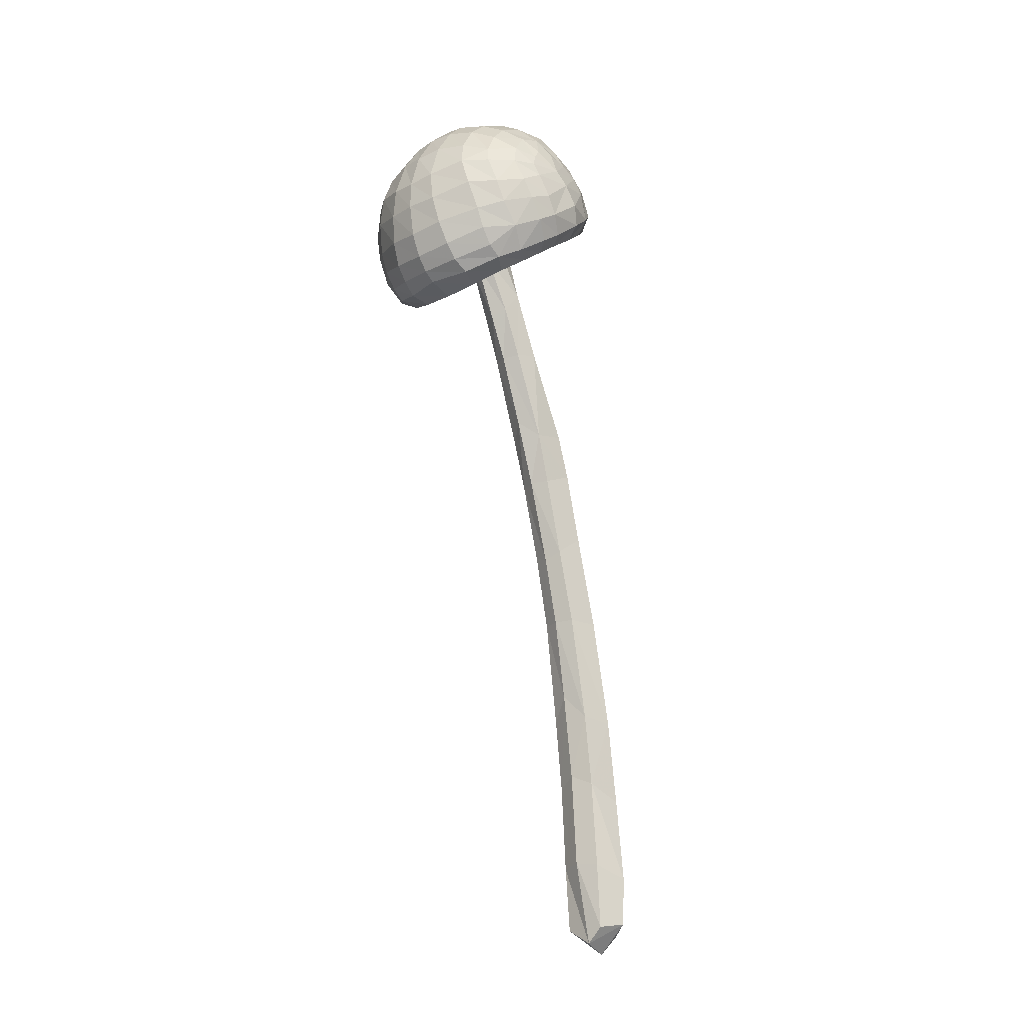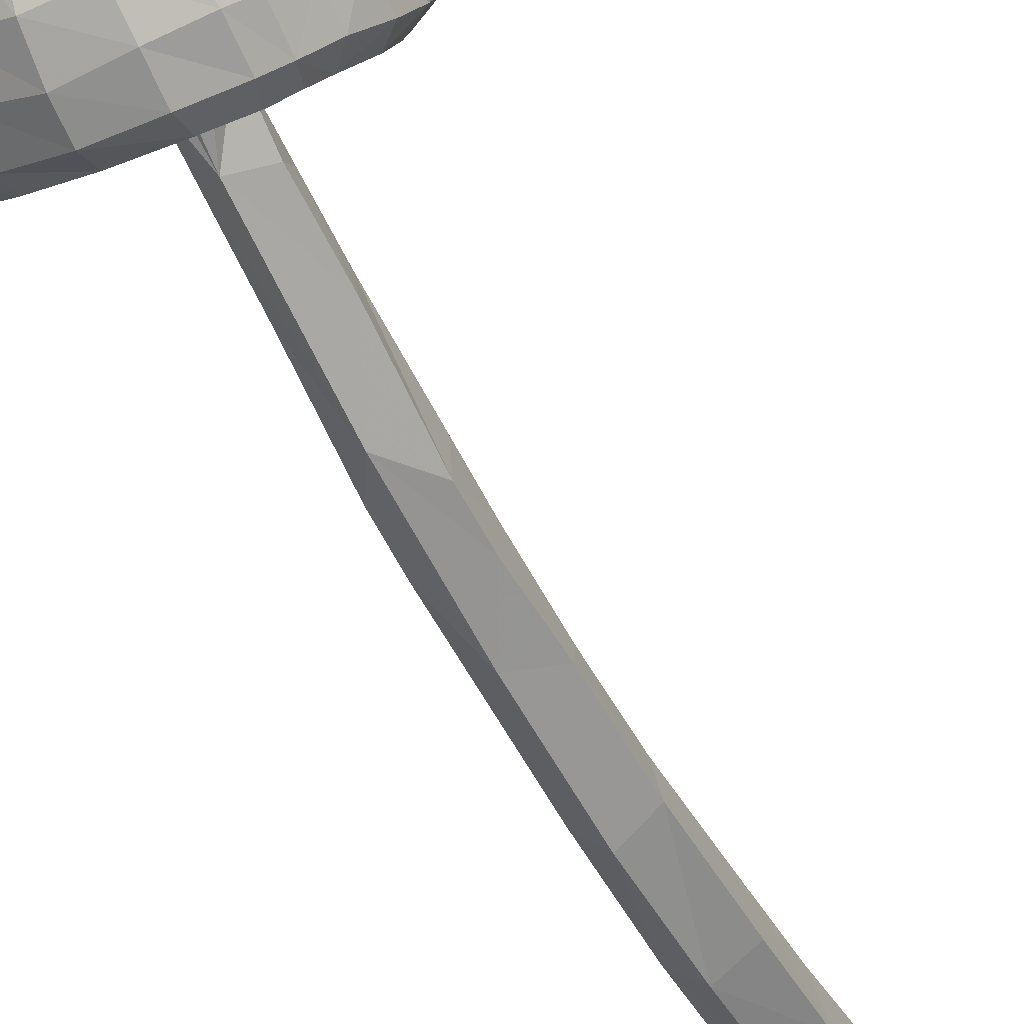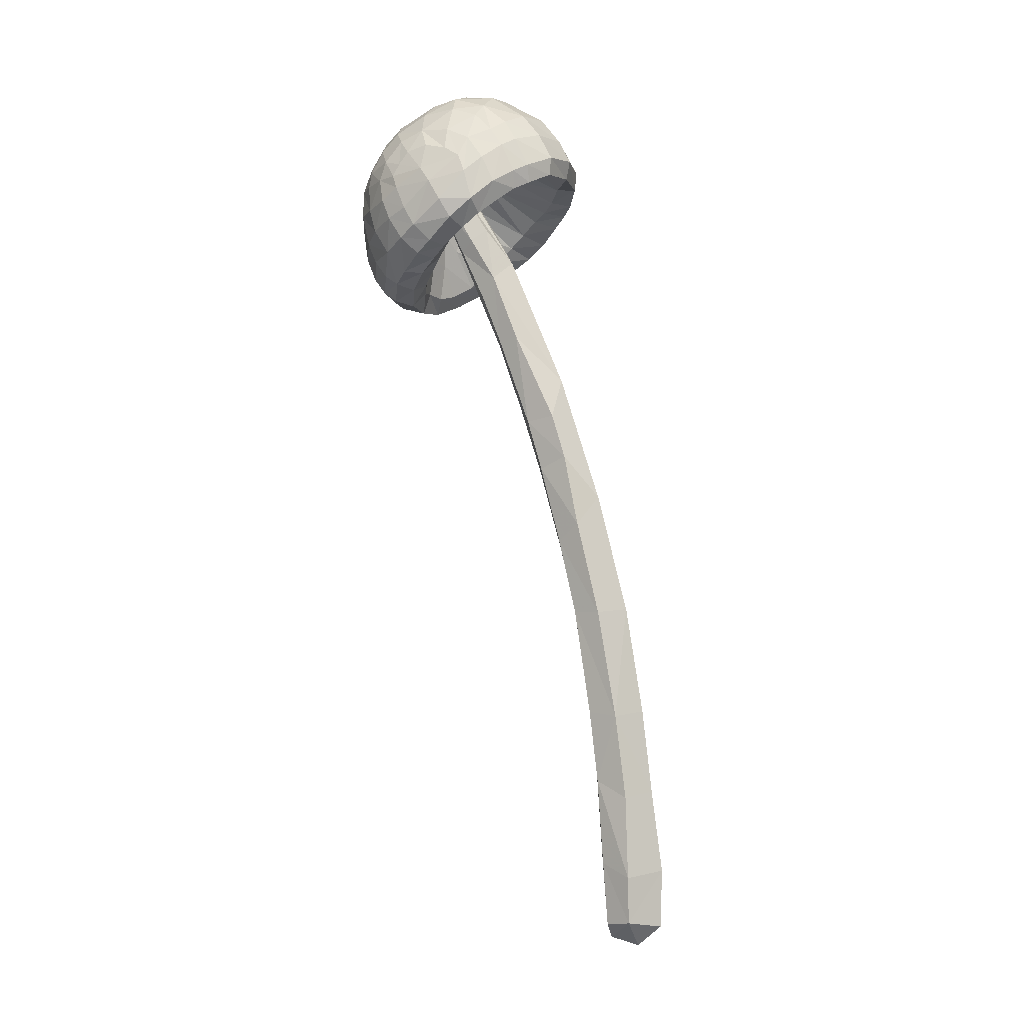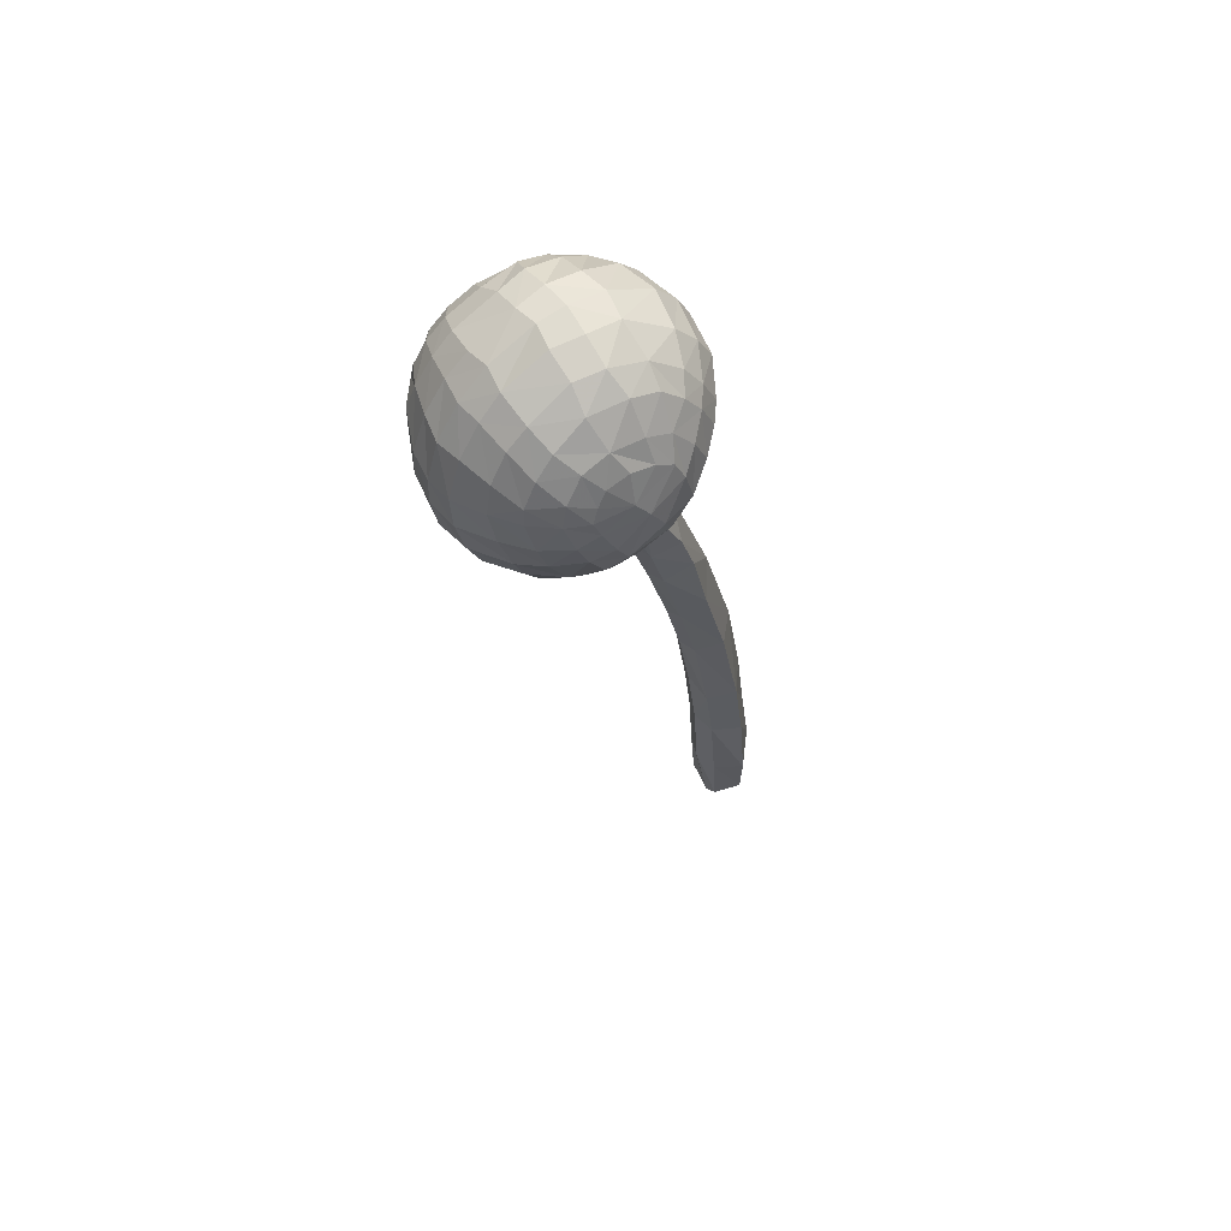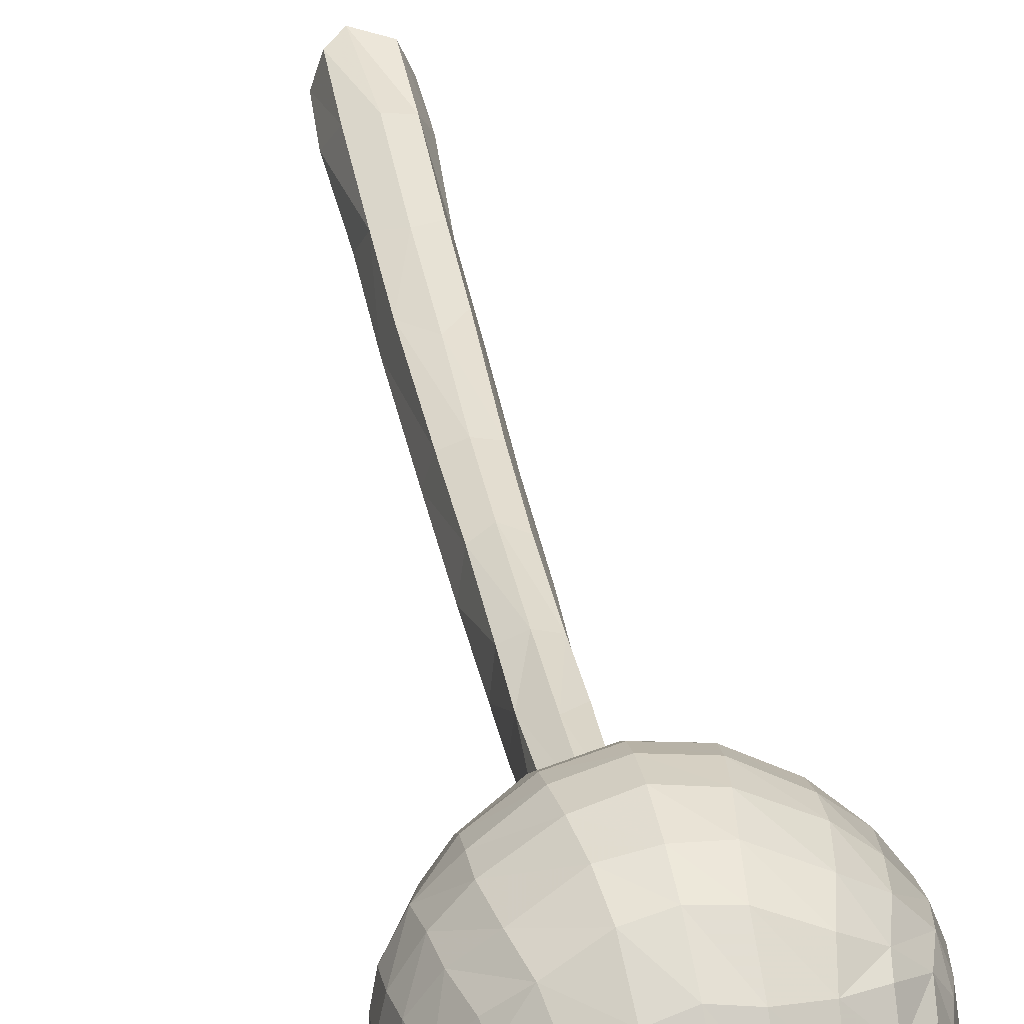
<metadata>
{"format":"obj","ext":"obj","renderer":"f3d","projection":"perspective","resolution":1024,"background":"white","views":[{"elev":-22.7,"azim":41.2,"up":"+Y"},{"elev":-35.6,"azim":-153.1,"up":"+Z"},{"elev":-2.3,"azim":111.3,"up":"+Y"},{"elev":57.9,"azim":57.1,"up":"+Y"},{"elev":51.2,"azim":168.8,"up":"+Z"}]}
</metadata>
<code>
v -0 2.831 1.151
v -0 3.018 1.098
v -0 3.181 0.999
v -0 3.302 0.8722
v -0 3.396 0.6679
v -0 3.386 0.3754
v -0 3.266 0.1698
v -0 3.146 0.07153
v -0 3.035 0.01405
v -0 2.943 0.03322
v -0 2.994 0.1832
v -0 3.048 0.3757
v -0 3.027 0.5098
v -0 3.016 0.6467
v -0 2.519 0.338
v -0 1.883 0.06107
v -0 1.274 -0.1389
v -0 0.6958 -0.2889
v -0 0.1759 -0.3743
v -0 -0.2285 -0.4223
v -0 -0.6245 -0.4753
v -0 -0.9051 -0.4668
v -0 -1.007 -0.3486
v 0.02553 -0.9691 -0.2164
v -0 -0.5731 -0.1586
v -0 -0.1285 -0.1282
v -0.003863 0.2861 -0.07942
v -0 0.68 -0.01173
v -0 1.009 0.06559
v 0 1.42 0.181
v -0 1.743 0.2867
v -0 2.085 0.4087
v -0 2.301 0.503
v 0 2.568 0.6175
v 0 2.866 0.753
v -0 2.767 0.7567
v -0 2.559 0.7872
v -0 2.383 0.8124
v -0 2.282 0.8488
v -0 2.315 0.9724
v -0 2.355 1.025
v -0 2.423 1.079
v -0 2.533 1.128
v -0 2.692 1.154
v 0.1094 3.278 0.8856
v -0.1094 3.278 0.8856
v 0.1173 3.181 0.9832
v -0.1173 3.181 0.9832
v 0.122 3.035 1.075
v -0.122 3.035 1.075
v 0.1279 2.846 1.136
v -0.1279 2.846 1.136
v 0.144 2.697 1.135
v -0.144 2.697 1.135
v 0.164 2.557 1.104
v -0.164 2.557 1.104
v 0.177 2.445 1.052
v -0.177 2.445 1.052
v 0.1792 2.374 0.9963
v -0.1792 2.374 0.9963
v 0.1915 2.325 0.9247
v -0.1915 2.325 0.9247
v 0.162 2.297 0.8373
v -0.162 2.297 0.8373
v 0.1108 3.379 0.6845
v -0.1108 3.379 0.6845
v 0.1322 3.377 0.398
v -0.1322 3.377 0.398
v 0.1825 3.25 0.2056
v -0.1825 3.25 0.2056
v 0.1968 3.14 0.1128
v -0.1968 3.14 0.1128
v 0.198 3.016 0.0459
v -0.198 3.016 0.0459
v 0.1977 2.928 0.05507
v -0.1977 2.928 0.05507
v -0 3.414 0.5413
v 0.1341 3.395 0.5483
v -0.1341 3.395 0.5483
v 0.2562 3.229 0.8677
v -0.2562 3.229 0.8677
v 0.2545 3.145 0.9576
v -0.2545 3.145 0.9576
v 0.2647 3.018 1.034
v -0.2647 3.018 1.034
v 0.288 2.895 1.07
v -0.288 2.895 1.07
v 0.3242 2.756 1.056
v -0.3242 2.756 1.056
v 0.3503 2.607 1.01
v -0.3503 2.607 1.01
v 0.3514 2.51 0.9691
v -0.3514 2.51 0.9691
v 0.3493 2.431 0.9108
v -0.3493 2.431 0.9108
v 0.3517 2.387 0.8456
v -0.3517 2.387 0.8456
v 0.3042 2.357 0.7712
v -0.3042 2.357 0.7712
v 0.2451 3.332 0.6791
v -0.2451 3.332 0.6791
v 0.2705 3.35 0.5504
v -0.2705 3.35 0.5504
v 0.2846 3.299 0.3859
v -0.2846 3.299 0.3859
v 0.3172 3.195 0.2545
v -0.3172 3.195 0.2545
v 0.3435 3.093 0.1871
v -0.3435 3.093 0.1871
v 0.3416 2.955 0.1219
v -0.3416 2.955 0.1219
v 0.3141 2.87 0.1225
v -0.3141 2.87 0.1225
v 0.351 3.258 0.6889
v -0.351 3.258 0.6889
v 0.368 3.169 0.8343
v -0.368 3.169 0.8343
v 0.3788 3.08 0.9162
v -0.3788 3.08 0.9162
v 0.3883 2.97 0.9755
v -0.3883 2.97 0.9755
v 0.4001 2.895 0.984
v -0.4001 2.895 0.984
v 0.4395 2.763 0.9599
v -0.4395 2.763 0.9599
v 0.4544 2.65 0.9226
v -0.4544 2.65 0.9226
v 0.468 2.532 0.8453
v -0.468 2.532 0.8453
v 0.4327 2.434 0.7644
v -0.4327 2.434 0.7644
v 0.3945 2.427 0.6823
v -0.3945 2.427 0.6823
v 0.3727 3.272 0.5207
v -0.3727 3.272 0.5207
v 0.3765 3.229 0.3932
v -0.3765 3.229 0.3932
v 0.3957 3.143 0.3029
v -0.3957 3.143 0.3029
v 0.4107 3.053 0.2363
v -0.4107 3.053 0.2363
v 0.4072 2.915 0.1727
v -0.4072 2.915 0.1727
v 0.3776 2.83 0.1801
v -0.3776 2.83 0.1801
v 0.457 3.152 0.6574
v -0.457 3.152 0.6574
v 0.4556 3.103 0.775
v -0.4556 3.103 0.775
v 0.4771 2.999 0.8523
v -0.4771 2.999 0.8523
v 0.4903 2.903 0.8793
v -0.4903 2.903 0.8793
v 0.5284 2.79 0.846
v -0.5284 2.79 0.846
v 0.5438 2.693 0.8017
v -0.5438 2.693 0.8017
v 0.5446 2.589 0.7348
v -0.5446 2.589 0.7348
v 0.5049 2.51 0.6592
v -0.5049 2.51 0.6592
v 0.4313 2.492 0.601
v -0.4313 2.492 0.601
v 0.4636 3.144 0.5133
v -0.4636 3.144 0.5133
v 0.4665 3.093 0.4001
v -0.4665 3.093 0.4001
v 0.4848 2.981 0.3136
v -0.4848 2.981 0.3136
v 0.4824 2.855 0.2539
v -0.4824 2.855 0.2539
v 0.4171 2.779 0.2434
v -0.4171 2.779 0.2434
v 0.5412 2.764 0.35
v -0.5412 2.764 0.35
v 0.4724 2.7 0.3365
v -0.4724 2.7 0.3365
v 0.5628 2.671 0.4574
v -0.5628 2.671 0.4574
v 0.4789 2.629 0.4237
v -0.4789 2.629 0.4237
v 0.5333 2.567 0.5799
v -0.5333 2.567 0.5799
v 0.4595 2.549 0.5304
v -0.4595 2.549 0.5304
v 0.5738 2.644 0.6514
v -0.5738 2.644 0.6514
v 0.5759 2.734 0.7033
v -0.5759 2.734 0.7033
v 0.5571 2.845 0.7552
v -0.5571 2.845 0.7552
v 0.5386 2.909 0.7818
v -0.5386 2.909 0.7818
v 0.5256 2.97 0.7535
v -0.5256 2.97 0.7535
v 0.5134 3.033 0.7113
v -0.5134 3.033 0.7113
v 0.5143 3.061 0.61
v -0.5143 3.061 0.61
v 0.517 3.037 0.5042
v -0.517 3.037 0.5042
v 0.5246 2.99 0.4265
v -0.5246 2.99 0.4265
v 0.5415 2.906 0.3891
v -0.5415 2.906 0.3891
v 0.5903 2.762 0.5036
v -0.5903 2.762 0.5036
v 0.5825 2.86 0.5647
v -0.5825 2.86 0.5647
v 0.5636 2.931 0.6182
v -0.5636 2.931 0.6182
v 0.1566 2.927 0.1397
v -0.1566 2.927 0.1397
v 0.2477 2.881 0.2054
v -0.2477 2.881 0.2054
v 0.2962 2.841 0.2633
v -0.2962 2.841 0.2633
v 0.3257 2.803 0.3309
v -0.3257 2.803 0.3309
v 0.3513 2.738 0.4095
v -0.3513 2.738 0.4095
v 0.3561 2.673 0.4804
v -0.3561 2.673 0.4804
v 0.3384 2.593 0.5571
v -0.3384 2.593 0.5571
v 0.3059 2.525 0.6204
v -0.3059 2.525 0.6204
v 0.2694 2.454 0.6801
v -0.2694 2.454 0.6801
v 0.19 2.395 0.7539
v -0.19 2.395 0.7539
v 0.1026 2.371 0.7935
v -0.1026 2.371 0.7935
v 0.09929 2.549 0.769
v -0.09929 2.549 0.769
v 0.1432 2.632 0.7196
v -0.1432 2.632 0.7196
v 0.1602 2.747 0.6887
v -0.1602 2.747 0.6887
v 0.1538 2.885 0.667
v -0.1538 2.885 0.667
v 0.1442 2.931 0.5955
v -0.1442 2.931 0.5955
v 0.1254 2.97 0.5258
v -0.1254 2.97 0.5258
v 0.103 2.997 0.4034
v -0.103 2.997 0.4034
v 0.06049 2.999 0.6617
v -0.06049 2.999 0.6617
v 0.084 2.943 0.7106
v -0.084 2.943 0.7106
v 0.06586 2.883 0.7405
v -0.06586 2.883 0.7405
v 0.05444 2.733 0.7533
v -0.05444 2.733 0.7533
v 0.06078 2.582 0.5947
v -0.06078 2.582 0.5947
v 0.09723 2.642 0.5323
v -0.09723 2.642 0.5323
v 0.06858 2.694 0.4575
v -0.06858 2.694 0.4575
v -0.09815 2.434 0.4045
v 0.09815 2.434 0.4045
v -0.07152 2.336 0.4755
v 0.07152 2.336 0.4755
v 0.07534 2.094 0.3753
v -0.07534 2.094 0.3753
v 0.1046 2.116 0.2757
v -0.1046 2.116 0.2757
v 0.08537 1.668 0.2162
v -0.08537 1.668 0.2162
v 0.1064 1.694 0.07435
v -0.1064 1.694 0.07435
v 0.0815 1.422 0.1443
v -0.0815 1.422 0.1443
v 0.1083 1.481 0.007711
v -0.1083 1.481 0.007711
v 0.1181 1.134 -0.06627
v -0.1181 1.134 -0.06627
v 0.07992 1.048 0.04573
v -0.07992 1.048 0.04573
v 0.08588 0.6832 -0.04152
v -0.08588 0.6832 -0.04152
v 0.1231 0.6828 -0.1782
v -0.1231 0.6828 -0.1782
v 0.1326 0.1586 -0.2728
v -0.1326 0.1586 -0.2728
v 0.09755 0.1733 -0.1241
v -0.09755 0.1733 -0.1241
v 0.09934 -0.1739 -0.1665
v -0.09934 -0.1739 -0.1665
v 0.1335 -0.2493 -0.3256
v -0.1335 -0.2493 -0.3256
v 0.1026 -0.5866 -0.196
v -0.1026 -0.5866 -0.196
v 0.1557 -0.6461 -0.3445
v -0.1557 -0.6461 -0.3445
v 0.1451 -0.8722 -0.3445
v -0.1451 -0.8722 -0.3445
v 0.09959 -0.8942 -0.2185
v -0.09959 -0.8942 -0.2185
f 45 4 3 47
f 48 3 4 46
f 49 47 3 2
f 2 3 48 50
f 51 49 2 1
f 1 2 50 52
f 53 51 1 44
f 44 1 52 54
f 55 53 44 43
f 43 44 54 56
f 57 55 43 42
f 42 43 56 58
f 59 57 42 41
f 41 42 58 60
f 61 59 41 40
f 40 41 60 62
f 5 4 45 65
f 66 46 4 5
f 77 5 65 78
f 79 66 5 77
f 67 6 77 78
f 79 77 6 68
f 7 6 67 69
f 70 68 6 7
f 8 7 69 71
f 72 70 7 8
f 9 8 71 73
f 74 72 8 9
f 100 65 45 80
f 81 46 66 101
f 80 45 47 82
f 83 48 46 81
f 84 82 47 49
f 50 48 83 85
f 86 84 49 51
f 52 50 85 87
f 88 86 51 53
f 54 52 87 89
f 90 88 53 55
f 56 54 89 91
f 92 90 55 57
f 58 56 91 93
f 94 92 57 59
f 60 58 93 95
f 96 94 59 61
f 62 60 95 97
f 78 65 100 102
f 103 101 66 79
f 67 78 102 104
f 105 103 79 68
f 69 67 104 106
f 107 105 68 70
f 71 69 106 108
f 109 107 70 72
f 73 71 108 110
f 111 109 72 74
f 114 100 80 116
f 117 81 101 115
f 118 116 80 82
f 83 81 117 119
f 123 87 85 121
f 120 118 82 84
f 120 84 86 122
f 85 83 119 121
f 124 122 86 88
f 89 87 123 125
f 126 124 88 90
f 91 89 125 127
f 128 126 90 92
f 128 92 94
f 93 91 127 129
f 95 93 129
f 128 94 96 130
f 131 97 95 129
f 102 100 114 134
f 135 115 101 103
f 137 105 107 139
f 104 102 134 136
f 138 106 104 136
f 137 135 103 105
f 108 106 138 140
f 141 139 107 109
f 110 108 140 142
f 143 141 109 111
f 158 128 130 160
f 161 131 129 159
f 156 126 128 158
f 159 129 127 157
f 154 124 126 156
f 157 127 125 155
f 152 122 124 154
f 120 122 152
f 155 125 123 153
f 153 123 121
f 150 118 120 152
f 153 121 119 151
f 151 119 117 149
f 148 116 118 150
f 146 114 116 148
f 149 117 115 147
f 134 114 146 164
f 165 147 115 135
f 136 134 164 166
f 166 138 136
f 167 165 135 137
f 137 139 167
f 140 138 166 168
f 170 142 140 168
f 169 167 139 141
f 169 141 143 171
f 174 170 168 204
f 205 169 171 175
f 158 160 182 186
f 187 183 161 159
f 156 158 186 188
f 189 187 159 157
f 206 178 174 204
f 207 179 183 187
f 186 182 178 206
f 205 175 179 207
f 204 168 166 202
f 203 167 169 205
f 208 188 186 206
f 207 187 189 209
f 208 206 204 202
f 203 205 207 209
f 154 156 188 190
f 191 189 157 155
f 202 166 164 200
f 201 165 167 203
f 152 154 190 192
f 193 191 155 153
f 150 152 192 194
f 195 193 153 151
f 148 150 194 196
f 197 195 151 149
f 200 164 146 198
f 190 188 208 210
f 196 194 210
f 199 147 165 201
f 211 209 189 191
f 211 195 197
f 146 148 196 198
f 198 196 210
f 210 200 198
f 210 208 202 200
f 192 190 210
f 194 192 210
f 199 197 149 147
f 211 197 199
f 199 201 211
f 201 203 209 211
f 211 191 193
f 211 193 195
f 10 9 73 75
f 76 74 9 10
f 75 73 110 112
f 113 111 74 76
f 112 110 142 144
f 145 143 111 113
f 144 142 170 172
f 173 171 143 145
f 176 172 170 174
f 175 171 173 177
f 180 176 174 178
f 179 175 177 181
f 184 180 178 182
f 183 179 181 185
f 184 182 160 162
f 163 161 183 185
f 162 160 130 132
f 133 131 161 163
f 132 130 96 98
f 99 97 131 133
f 98 96 61 63
f 63 61 40 39
f 64 62 97 99
f 39 40 62 64
f 232 63 39 38
f 38 39 64 233
f 230 98 63 232
f 233 64 99 231
f 228 132 98 230
f 231 99 133 229
f 226 162 132 228
f 229 133 163 227
f 237 229 227
f 224 184 162 226
f 227 163 185 225
f 222 180 184 224
f 225 185 181 223
f 220 176 180 222
f 223 181 177 221
f 218 172 176 220
f 221 177 173 219
f 216 144 172 218
f 219 173 145 217
f 214 112 144 216
f 217 145 113 215
f 212 75 112 214
f 11 10 75 212
f 213 76 10 11
f 215 113 76 213
f 246 12 11 212
f 213 11 12 247
f 212 214 246
f 247 215 213
f 245 217 215 247
f 13 12 246 244
f 218 220 242 244
f 216 218 244
f 246 214 216 244
f 245 243 221 219
f 245 219 217
f 245 247 12 13
f 242 220 222 240
f 241 223 221 243
f 240 222 224 238
f 239 225 223 241
f 226 228 236
f 238 224 226 236
f 237 227 225 239
f 232 38 37 234
f 236 228 230 234
f 235 37 38 233
f 234 37 36 254
f 230 232 234
f 254 236 234
f 255 36 37 235
f 235 233 231
f 235 231 229 237
f 235 237 255
f 252 238 236 254
f 254 36 35 252
f 255 237 239 253
f 253 35 36 255
f 244 242 248
f 250 240 238 252
f 249 243 245
f 253 239 241 251
f 248 242 240 250
f 14 13 244 248
f 251 241 243 249
f 249 245 13 14
f 15 14 248 260
f 261 249 14 15
f 259 251 249 261
f 260 248 250 258
f 34 35 253 257
f 256 252 35 34
f 257 253 251 259
f 258 250 252 256
f 265 256 34 33
f 33 34 257 264
f 263 258 256 265
f 264 257 259 262
f 263 15 260 258
f 259 261 15 262
f 265 33 32 266
f 267 32 33 264
f 269 262 15 16
f 263 265 266 268
f 16 15 263 268
f 269 267 264 262
f 270 266 32 31
f 31 32 267 271
f 268 266 270 272
f 272 16 268
f 273 271 267 269
f 269 16 273
f 17 16 272 276
f 277 273 16 17
f 276 272 270 274
f 270 31 30 274
f 275 271 273 277
f 275 30 31 271
f 280 274 30 29
f 29 30 275 281
f 278 276 274 280
f 278 17 276
f 281 275 277 279
f 277 17 279
f 18 17 278 284
f 285 279 17 18
f 284 278 280 282
f 280 29 28 282
f 283 281 279 285
f 283 28 29 281
f 288 282 28 27
f 27 28 283 289
f 286 284 282 288
f 286 19 18 284
f 289 283 285 287
f 285 18 19 287
f 288 27 26 290
f 291 26 27 289
f 286 288 290 292
f 20 19 286 292
f 293 291 289 287
f 293 287 19 20
f 21 20 292 296
f 297 293 20 21
f 296 292 290 294
f 290 26 25 294
f 295 291 293 297
f 295 25 26 291
f 300 294 25 24
f 24 25 295 301
f 298 296 294 300
f 301 295 297 299
f 298 300 24 23
f 298 22 21 296
f 23 22 298
f 299 22 23
f 23 24 301 299
f 297 21 22 299

</code>
